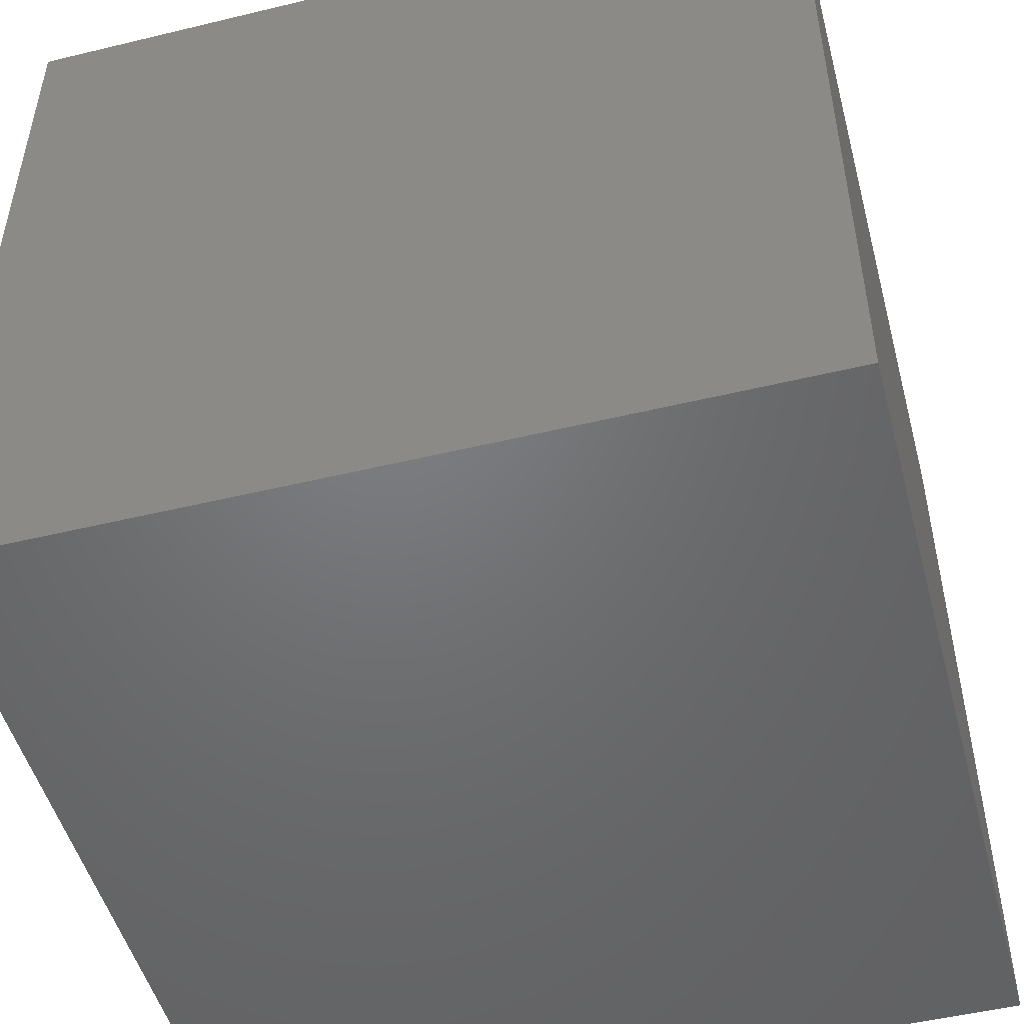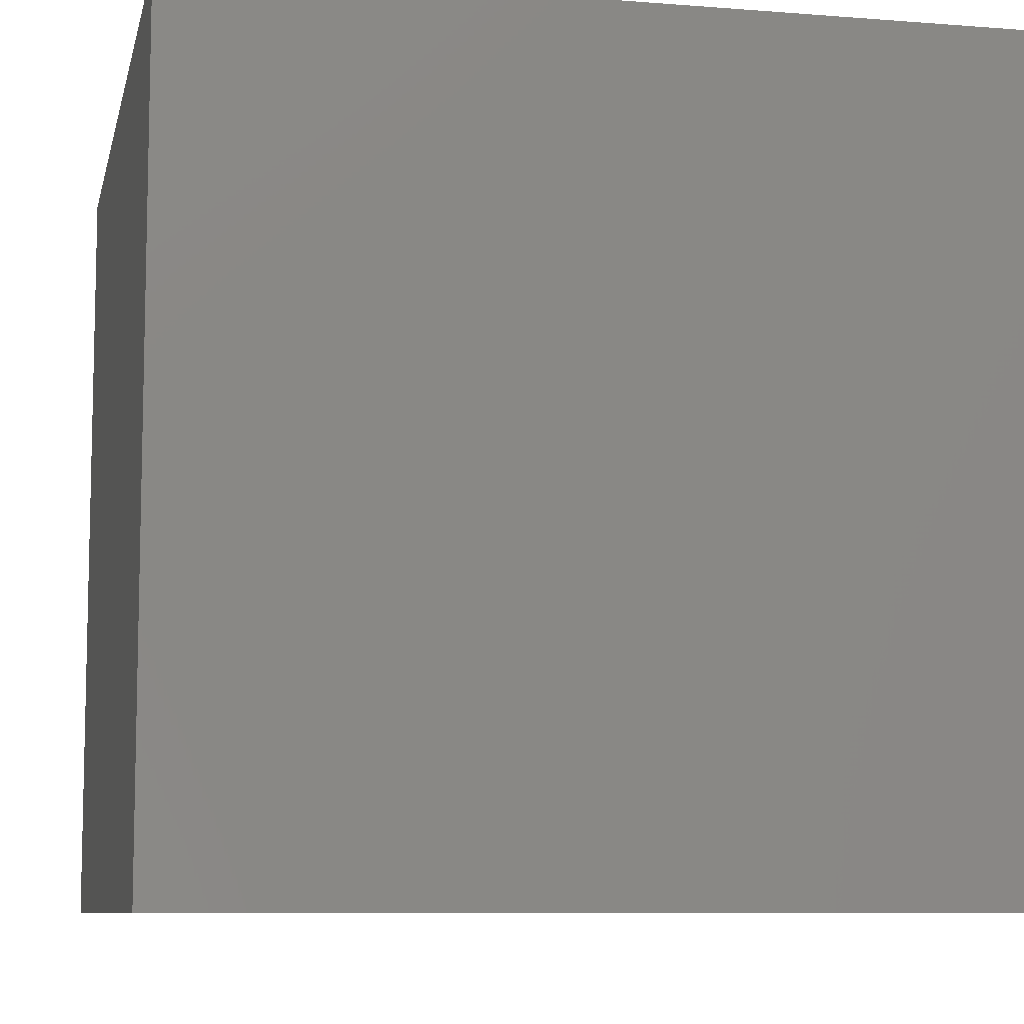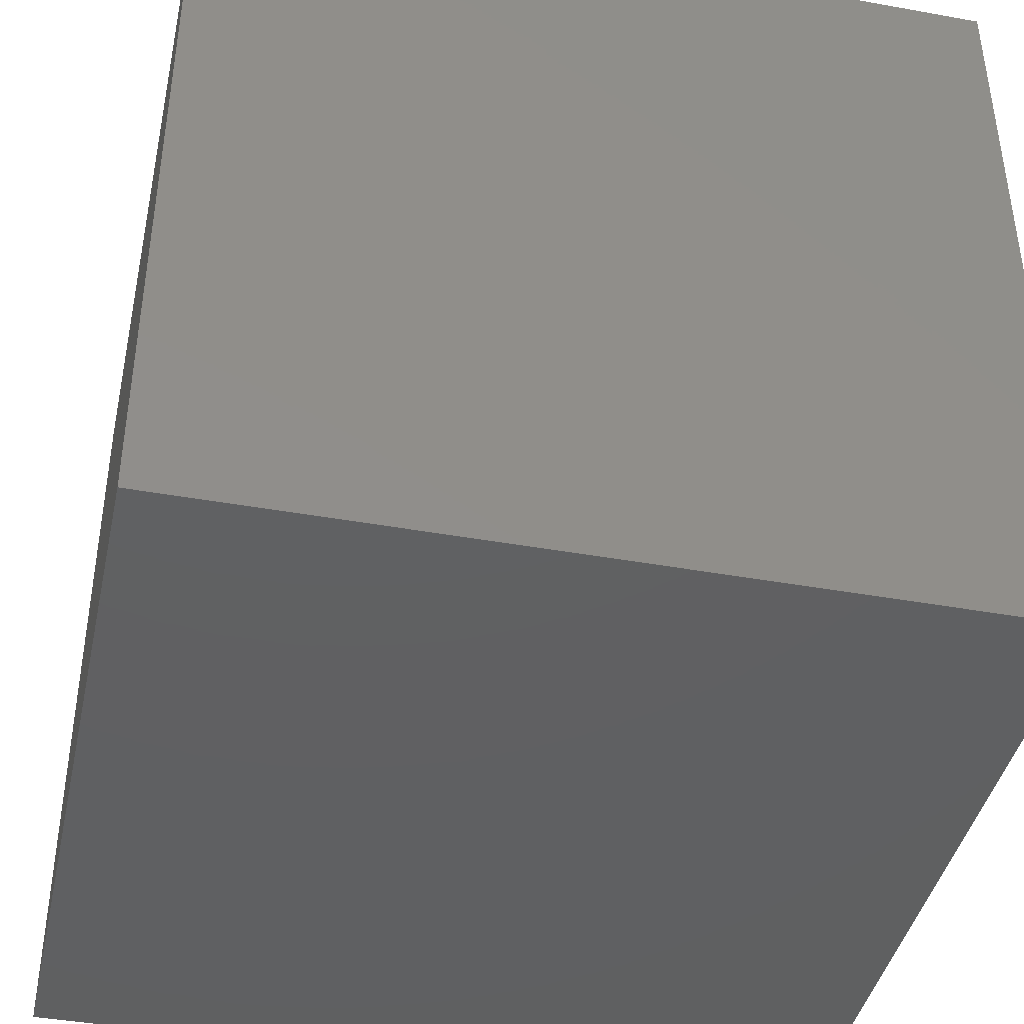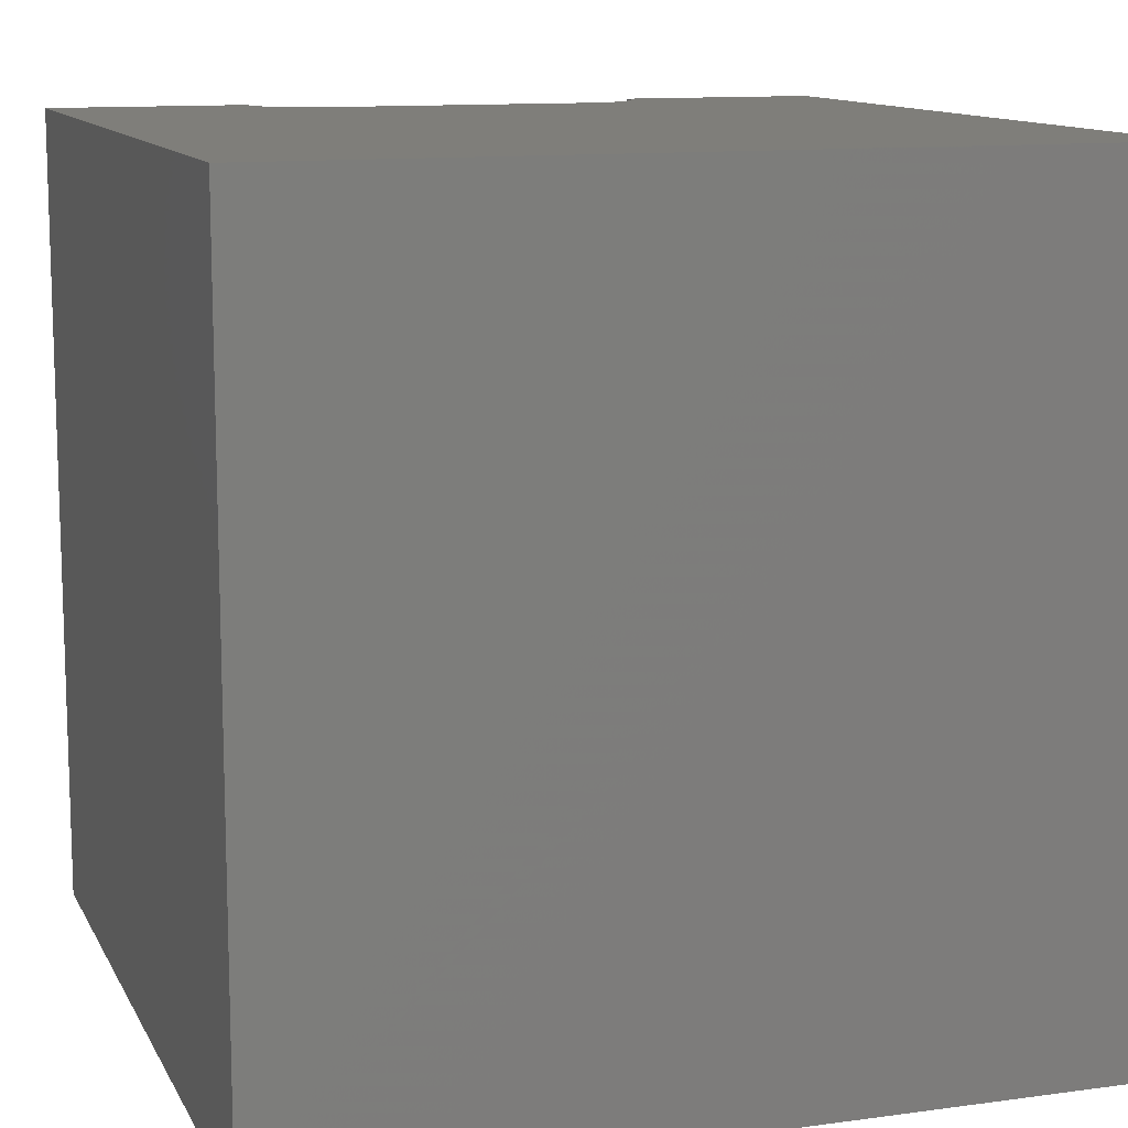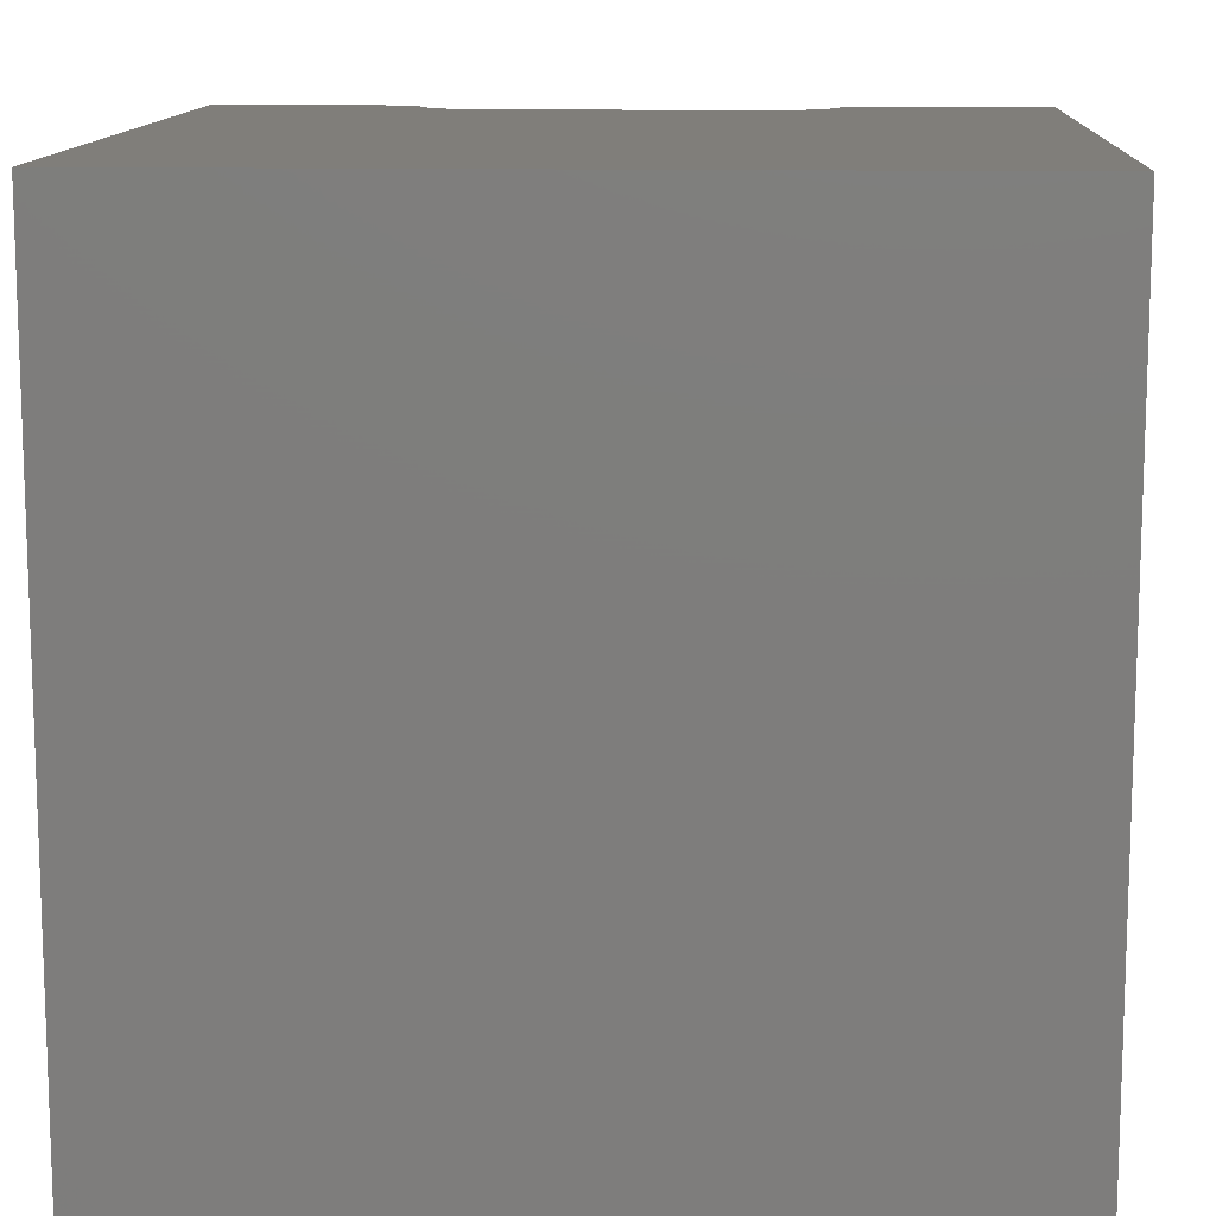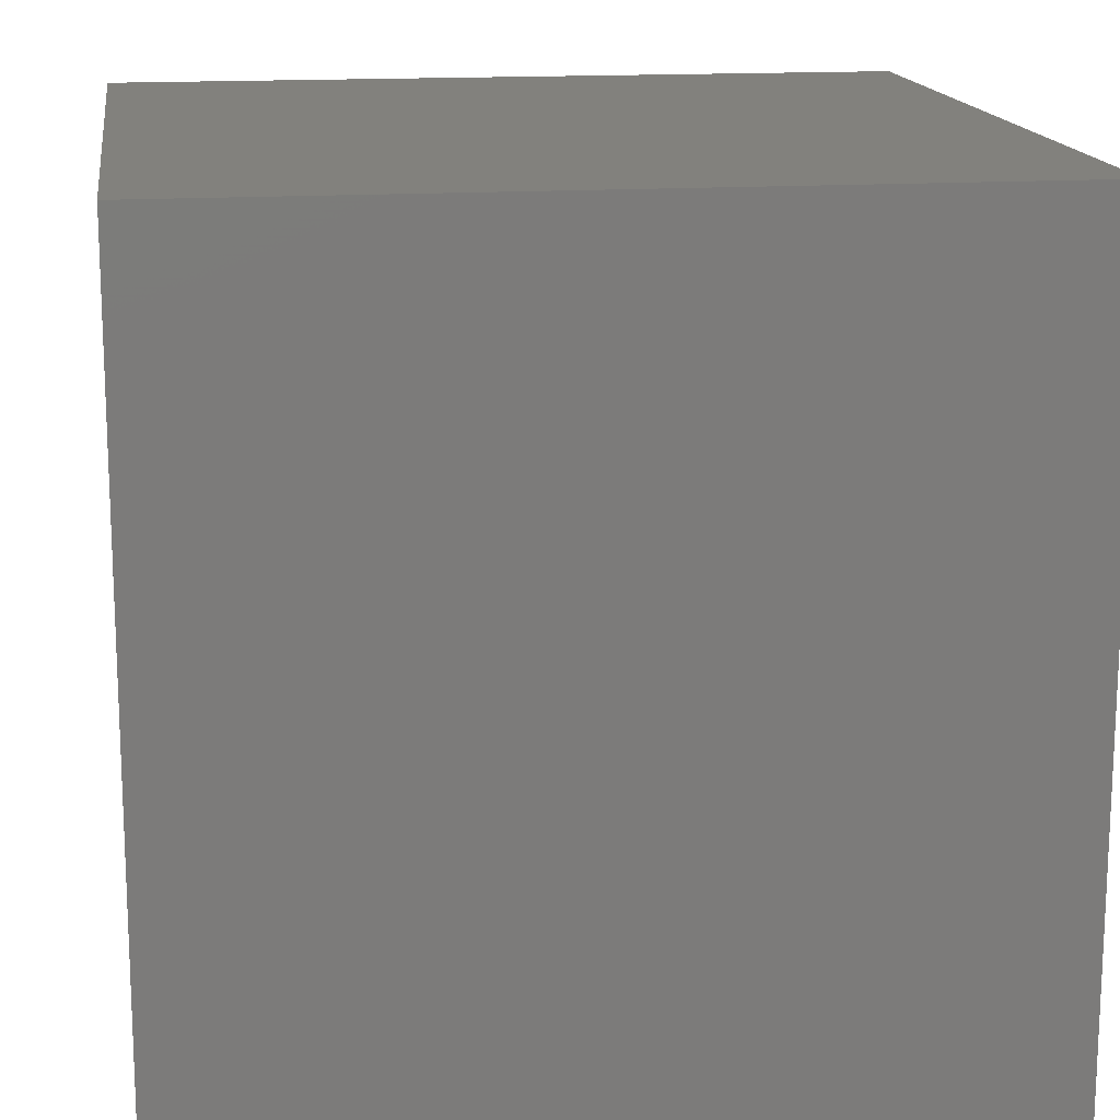
<metadata>
{"format":"stl","ext":"stl","renderer":"f3d","projection":"perspective","resolution":1024,"background":"white","views":[{"elev":-49.8,"azim":14.9,"up":"+Z"},{"elev":-8.6,"azim":77.9,"up":"+Z"},{"elev":-41.8,"azim":77.7,"up":"+Z"},{"elev":11.8,"azim":71.8,"up":"+Z"},{"elev":12.2,"azim":93.0,"up":"+Z"},{"elev":15.5,"azim":82.0,"up":"+Y"}]}
</metadata>
<code>
# stl→obj: 52 verts, 92 faces
v 0 7.504 10
v 0 10 10
v 0 7.504 5.125
v 0 10 0
v 0 2.496 5.125
v 0 0 0
v 0 2.496 10
v 0 0 10
v 0.1468 2.508 10
v 0.2891 2.547 10
v 5.176e-17 7.504 10
v 0.1468 7.492 10
v 0.7943 3.052 10
v 0.732 2.918 10
v 10 0 10
v 0.8325 3.194 10
v 0.6475 2.798 10
v 0.5433 2.693 10
v 0.4226 2.609 10
v 0.6475 7.202 10
v 0.732 7.082 10
v 10 10 10
v 0.7943 6.948 10
v 0.2891 7.453 10
v 0.4226 7.391 10
v 0.5433 7.307 10
v 0.8325 6.806 10
v 0.8453 6.659 10
v 0.8453 3.341 10
v 10 10 0
v 10 0 0
v 0.1468 2.508 5.125
v 0.2891 2.547 5.125
v 0.8453 3.341 5.125
v 0.8453 6.659 5.125
v 0.4226 7.391 5.125
v 0.2891 7.453 5.125
v 0.1468 7.492 5.125
v 5.176e-17 7.504 5.125
v -1.553e-16 2.496 5.125
v 0.8325 6.806 5.125
v 0.7943 6.948 5.125
v 0.5433 7.307 5.125
v 0.732 7.082 5.125
v 0.6475 7.202 5.125
v 0.732 2.918 5.125
v 0.7943 3.052 5.125
v 0.6475 2.798 5.125
v 0.5433 2.693 5.125
v 0.4226 2.609 5.125
v 0.8325 3.194 5.125
v -1.553e-16 2.496 10
f 1 2 3
f 3 2 4
f 3 4 5
f 5 4 6
f 5 6 7
f 7 6 8
f 9 7 8
f 9 8 10
f 2 11 12
f 13 14 15
f 13 15 16
f 14 17 15
f 15 17 18
f 15 18 8
f 8 18 19
f 8 19 10
f 20 21 22
f 22 21 23
f 12 24 2
f 2 24 25
f 2 25 22
f 22 25 26
f 22 26 20
f 23 27 22
f 22 27 28
f 22 28 15
f 15 28 29
f 15 29 16
f 30 22 31
f 31 22 15
f 4 30 6
f 6 30 31
f 22 30 2
f 2 30 4
f 31 15 6
f 6 15 8
f 32 33 34
f 35 36 37
f 37 38 35
f 35 38 39
f 35 39 34
f 34 39 40
f 34 40 32
f 35 41 36
f 36 41 42
f 36 42 43
f 43 42 44
f 43 44 45
f 46 47 48
f 48 47 49
f 33 50 34
f 34 50 49
f 34 49 51
f 51 49 47
f 40 52 9
f 40 9 32
f 32 9 10
f 32 10 33
f 33 10 19
f 33 19 50
f 50 19 18
f 50 18 49
f 49 18 17
f 49 17 48
f 48 17 14
f 48 14 46
f 46 14 13
f 46 13 47
f 47 13 16
f 47 16 51
f 51 16 29
f 51 29 34
f 35 28 27
f 35 27 41
f 41 27 23
f 41 23 42
f 42 23 21
f 42 21 44
f 44 21 20
f 44 20 45
f 45 20 26
f 45 26 43
f 43 26 25
f 43 25 36
f 36 25 24
f 36 24 37
f 37 24 12
f 37 12 38
f 38 12 11
f 38 11 39
f 35 34 28
f 28 34 29

</code>
